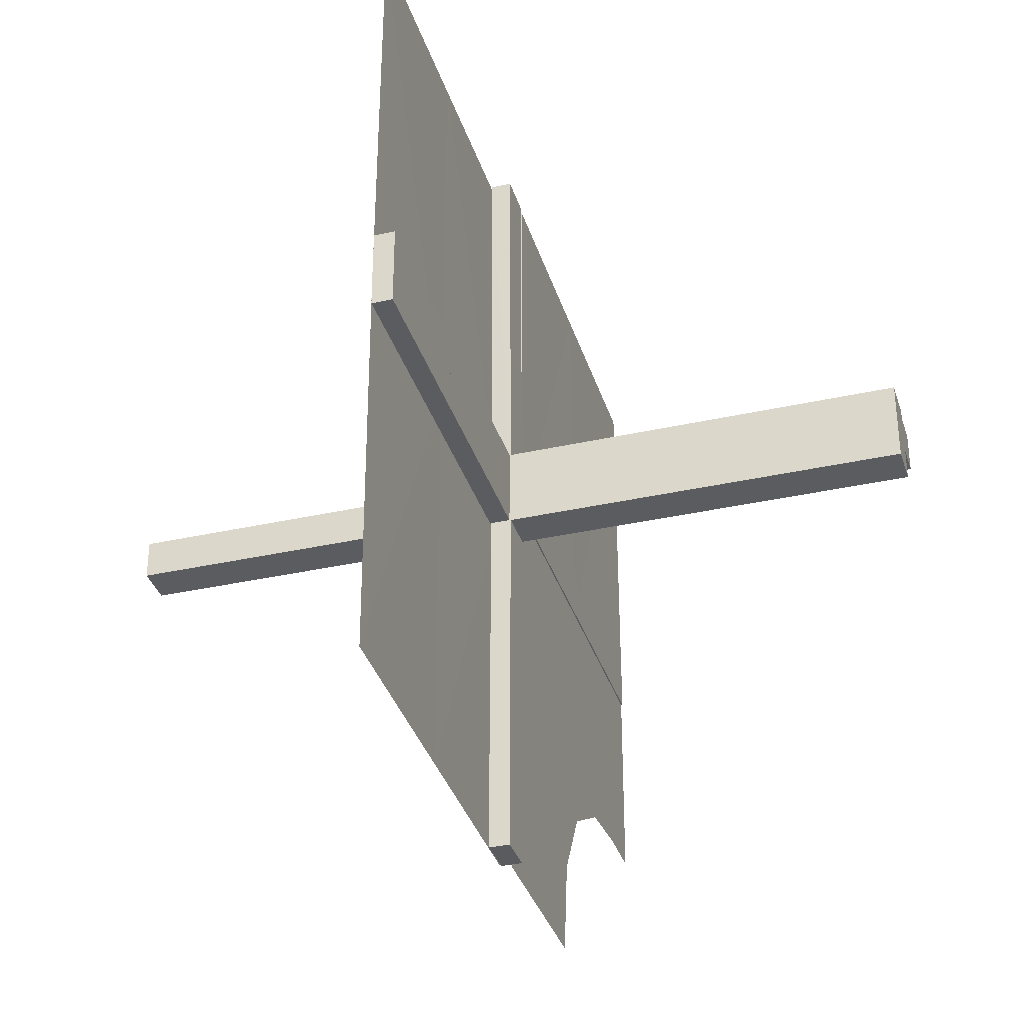
<metadata>
{"format":"obj","ext":"obj","renderer":"f3d","projection":"perspective","resolution":1024,"background":"white","views":[{"elev":-34.8,"azim":-73.3,"up":"+Y"}]}
</metadata>
<code>
v 0 0 0
v 0 0 0.01081
v 0 -0.5 0
v 0 -0.25 0.01081
v 0 -0.125 0.01081
v -0.05615 0.5011 0.01414
v -0.05615 0.5011 -0.01086
v -0.05615 -0.5011 0.01414
v -0.05615 -0.5011 -0.01086
v 0.4999 0.496 0.01086
v 0.4999 0.04923 -0.0125
v 0.4999 0.04923 -0.0125
v 0.4999 0.04923 0.0125
v 0.4999 0.04923 0.0125
v -0.04264 0.3756 0.01414
v -0.04264 0.3756 -0.01086
v -0.04264 -0.3756 0.01414
v -0.04264 -0.3756 -0.01086
v -0.05217 0.01222 0.2508
v -0.05217 -0.03722 0.2508
v -0.05217 -0.005974 0.2508
v -0.05217 0.005974 0.2508
v -0.05217 0.03722 0.2508
v -0.05217 -0.01222 0.2508
v -0.05217 0.04347 0.2508
v -0.05217 -0.04347 0.2508
v 0.04889 0.3758 0.01218
v 0.04889 0.3758 -0.01282
v 0.04889 0.3758 0.01086
v 0.04889 0.3758 -0.01414
v 0.002128 -0.0002707 3.6e-07
v 0.002128 -0.0002707 -0.5
v 0.002128 0.04973 -0.5
v 0.002128 0.04973 -6.9e-07
v -0.01563 0.1247 0.01414
v -0.01563 0.1247 -0.01086
v -0.01563 -0.1247 0.01414
v -0.01563 -0.1247 -0.01086
v -0.3764 0.0431 -0.0125
v -0.3764 0.0431 0.0125
v -0.3764 -0.0431 -0.0125
v -0.3764 -0.0431 0.0125
v -0.002148 0.01223 0.3754
v -0.002148 -0.005977 0.3754
v -0.002148 0.005977 0.3754
v -0.002148 -0.01223 0.3754
v -0.002148 0.04348 0.3754
v -0.002148 -0.03723 0.3754
v -0.002148 0.03723 0.3754
v -0.002148 -0.04348 0.3754
v 0.04164 0.2505 0.01218
v 0.04164 0.2505 -0.01282
v 0.04164 0.2505 0.01086
v 0.04164 0.2505 -0.01414
v -0.002122 -0.0007312 0.01414
v -0.002122 -0.0007312 -0.01086
v -0.002122 0.0007312 0.01414
v -0.002122 0.0007312 -0.01086
v 0.05215 0.01223 0.1246
v 0.05215 0.01223 -0.3754
v 0.05215 0.04348 0.1246
v 0.05215 0.04348 -0.3754
v 0.05215 0.005977 0.1246
v 0.05215 0.005977 -0.3754
v 0.05215 0.03723 0.1246
v 0.05215 0.03723 -0.3754
v 0.2522 0.4979 0.01168
v 0.006052 -0.0002767 -0.0125
v 0.006052 -0.0002767 -0.0125
v 0.006052 -0.0002767 0.0125
v 0.006052 -0.0002767 0.0125
v -0.3764 -0.03685 -0.0125
v -0.3764 -0.03685 0.0125
v -0.3764 0.03685 -0.0125
v -0.3764 0.03685 0.0125
v -0.2529 -0.04323 -0.0125
v -0.2529 -0.04323 0.0125
v -0.2529 0.04323 -0.0125
v -0.2529 0.04323 0.0125
v -0.009377 -0.1246 0.01414
v -0.009377 -0.1246 -0.01086
v -0.009377 0.1246 0.01414
v -0.009377 0.1246 -0.01086
v 0.006134 0.4999 0.01218
v 0.006134 0.4999 -0.01282
v 0.006134 0.4999 0.01086
v 0.006134 0.4999 -0.01414
v 0.04789 0.2506 0.01218
v 0.04789 0.2506 -0.01282
v 0.04789 0.2506 0.01086
v 0.04789 0.2506 -0.01414
v -0.05219 0.01222 0.1262
v -0.05219 0.04347 0.1262
v -0.05219 -0.03722 0.1262
v -0.05219 -0.005972 0.1262
v -0.05219 0.005972 0.1262
v -0.05219 0.03722 0.1262
v -0.05219 -0.04347 0.1262
v -0.05219 -0.01222 0.1262
v -0.2529 0.03698 -0.0125
v -0.2529 0.03698 0.0125
v -0.2529 -0.03698 -0.0125
v -0.2529 -0.03698 0.0125
v -0.01663 -0.2499 0.01414
v -0.01663 -0.2499 -0.01086
v -0.01663 0.2499 0.01414
v -0.01663 0.2499 -0.01086
v 0.3826 -0.2383 0
v -0.1294 -0.04335 -0.0125
v -0.1294 -0.04335 0.0125
v -0.1294 0.04335 -0.0125
v -0.1294 0.04335 0.0125
v 0.04064 0.1253 0.01218
v 0.04064 0.1253 -0.01282
v 0.04064 0.1253 0.01086
v 0.04064 0.1253 -0.01414
v -0.00591 0.04972 -0.0125
v -0.00591 0.04972 0.0125
v -0.00591 -0.04972 -0.0125
v -0.00591 -0.04972 0.0125
v 0.004632 0.4999 0.0125
v 0.004632 0.4999 0.0125
v 0.002207 -0.0002808 0.4984
v 0.002207 -0.0002808 -0.00164
v 0.002207 0.04972 -0.001641
v 0.002207 0.04972 0.4984
v -0.002168 0.01222 0.2508
v -0.002168 0.04347 0.2508
v -0.002168 -0.03722 0.2508
v -0.002168 -0.005974 0.2508
v -0.002168 0.005974 0.2508
v -0.002168 0.03722 0.2508
v -0.002168 -0.04347 0.2508
v -0.002168 -0.01222 0.2508
v 0.1295 0.00585 -0.0125
v 0.1295 0.00585 -0.0125
v 0.1295 0.00585 0.0125
v 0.1295 0.00585 0.0125
v 0.253 -0.0005233 0.0125
v 0.253 -0.0005233 0.0125
v 0.05213 -0.0002707 8.69e-06
v 0.05213 -0.0002707 -0.5
v 0.05213 0.04973 -0.5
v 0.05213 0.04973 7.63e-06
v -0.05214 -0.0004241 0.01414
v -0.05214 -0.0004241 -0.01086
v -0.05214 0.0004241 0.01414
v -0.05214 0.0004241 -0.01086
v -0.1294 0.0371 -0.0125
v -0.1294 0.0371 0.0125
v -0.1294 -0.0371 -0.0125
v -0.1294 -0.0371 0.0125
v -0.01038 0.2497 0.01414
v -0.01038 0.2497 -0.01086
v -0.01038 -0.2497 0.01414
v -0.01038 -0.2497 -0.01086
v 0.1295 0.0121 -0.0125
v 0.1295 0.0121 -0.0125
v 0.1295 0.0121 0.0125
v 0.1295 0.0121 0.0125
v 0.4999 -0.251 0.01081
v 0.04689 0.1254 0.01218
v 0.04689 0.1254 -0.01282
v 0.04689 0.1254 0.01086
v 0.04689 0.1254 -0.01414
v 0.253 0.005727 -0.0125
v 0.253 0.005727 -0.0125
v 0.253 0.005727 0.0125
v 0.253 0.005727 0.0125
v -0.05221 -0.0002808 0.001631
v -0.05221 0.0002808 0.001631
v -0.01763 -0.375 0.01414
v -0.01763 -0.375 -0.01086
v -0.01763 0.375 0.01414
v -0.01763 0.375 -0.01086
v -0.05221 -0.04972 0.001632
v -0.05221 0.04972 0.001632
v 0.5 -0.1255 0.01081
v -0.3765 0.01185 -0.0125
v -0.3765 0.01185 0.0125
v -0.3765 -0.01185 -0.0125
v -0.3765 -0.01185 0.0125
v 0.253 0.01198 -0.0125
v 0.253 0.01198 -0.0125
v 0.253 0.01198 0.0125
v 0.253 0.01198 0.0125
v 0.01138 0.3749 0.01218
v 0.01138 0.3749 -0.01282
v 0.01138 0.3749 0.01086
v 0.01138 0.3749 -0.01414
v 0.3765 0.005603 -0.0125
v 0.3765 0.005603 -0.0125
v 0.3765 0.005603 0.0125
v 0.3765 0.005603 0.0125
v 0.002188 0.01222 -0.1262
v 0.002188 0.01222 0.3738
v 0.002188 0.04347 -0.1262
v 0.002188 0.04347 0.3738
v 0.002188 0.005972 0.3738
v 0.002188 0.005972 -0.1262
v 0.002188 0.03722 -0.1262
v 0.002188 0.03722 0.3738
v -0.5 -0.0007698 -0.0125
v -0.5 -0.0007698 0.0125
v -0.5 0.0007698 -0.0125
v -0.5 0.0007698 0.0125
v 0.5 0 0
v 0.5 0 0.01081
v 0.5 -0.0007698 -0.0125
v 0.5 -0.0007698 -0.0125
v 0.5 -0.0007698 0.0125
v 0.5 -0.0007698 0.0125
v 0.5 -0.2243 0
v -0.002188 0.01222 0.1262
v -0.002188 0.04347 0.1262
v -0.002188 -0.03722 0.1262
v -0.002188 -0.005972 0.1262
v -0.002188 0.005972 0.1262
v -0.002188 0.03722 0.1262
v -0.002188 -0.04347 0.1262
v -0.002188 -0.01222 0.1262
v -0.3765 -0.005603 -0.0125
v -0.3765 -0.005603 0.0125
v -0.3765 0.005603 -0.0125
v -0.3765 0.005603 0.0125
v -0.01138 0.3749 0.01414
v -0.01138 0.3749 -0.01086
v -0.01138 -0.3749 0.01414
v -0.01138 -0.3749 -0.01086
v -0.253 0.01198 -0.0125
v -0.253 0.01198 0.0125
v -0.253 -0.01198 -0.0125
v -0.253 -0.01198 0.0125
v 0.3765 0.01185 -0.0125
v 0.3765 0.01185 -0.0125
v 0.3765 0.01185 0.0125
v 0.3765 0.01185 0.0125
v 0.05221 0.04972 -0.001632
v 0.05221 0.04972 0.4984
v 0.01763 0.375 0.01218
v 0.01763 0.375 -0.01282
v 0.01763 0.375 0.01086
v 0.01763 0.375 -0.01414
v 0.05221 -0.0002808 0.4984
v 0.05221 -0.0002808 -0.001631
v -0.253 0.005727 -0.0125
v -0.253 0.005727 0.0125
v -0.253 -0.005727 -0.0125
v -0.253 -0.005727 0.0125
v -0.04689 0.1254 0.01414
v -0.04689 0.1254 -0.01086
v -0.04689 -0.1254 0.01414
v -0.04689 -0.1254 -0.01086
v -0.1295 -0.0121 -0.0125
v -0.1295 -0.0121 0.0125
v -0.1295 0.0121 -0.0125
v -0.1295 0.0121 0.0125
v 0.239 -0.3818 0
v 0.225 -0.5 0
v 0.01038 0.2497 0.01218
v 0.01038 0.2497 -0.01282
v 0.01038 0.2497 0.01086
v 0.01038 0.2497 -0.01414
v 0.1294 0.0371 -0.0125
v 0.1294 0.0371 -0.0125
v 0.1294 0.0371 0.0125
v 0.1294 0.0371 0.0125
v 0.05214 0.0004241 0.01218
v 0.05214 0.0004241 -0.01282
v 0.05214 0.0004241 0.01086
v 0.05214 0.0004241 -0.01414
v -0.05213 -0.0002707 0.5
v -0.05213 -0.04973 0.5
v -0.05213 0.04973 0.5
v -0.05213 0.0002707 0.5
v -0.253 0.0005233 -0.0125
v -0.253 -0.0005233 -0.0125
v -0.1295 0.00585 -0.0125
v -0.1295 0.00585 0.0125
v -0.1295 -0.00585 -0.0125
v -0.1295 -0.00585 0.0125
v 0.002168 0.01222 -0.2508
v 0.002168 0.01222 0.2492
v 0.002168 0.04347 -0.2508
v 0.002168 0.04347 0.2492
v 0.002168 0.005974 0.2492
v 0.002168 0.005974 -0.2508
v 0.002168 0.03722 -0.2508
v 0.002168 0.03722 0.2492
v -0.002207 -0.0002808 0.00164
v -0.002207 -0.04972 0.001641
v -0.002207 0.04972 0.001641
v -0.002207 0.0002808 0.00164
v -0.004632 0.4999 -0.0125
v -0.004632 -0.4999 -0.0125
v 0.00591 0.04972 -0.0125
v 0.00591 0.04972 -0.0125
v 0.00591 0.04972 0.0125
v 0.00591 0.04972 0.0125
v -0.04064 0.1253 0.01414
v -0.04064 0.1253 -0.01086
v -0.04064 -0.1253 0.01414
v -0.04064 -0.1253 -0.01086
v 0.1294 0.04335 -0.0125
v 0.1294 0.04335 -0.0125
v 0.1294 0.04335 0.0125
v 0.1294 0.04335 0.0125
v 0.01663 0.2499 0.01218
v 0.01663 0.2499 -0.01282
v 0.01663 0.2499 0.01086
v 0.01663 0.2499 -0.01414
v 0.2529 0.03698 -0.0125
v 0.2529 0.03698 -0.0125
v 0.2529 0.03698 0.0125
v 0.2529 0.03698 0.0125
v 0.2918 -0.291 0
v 0.05219 0.01222 0.3738
v 0.05219 0.01222 -0.1262
v 0.05219 0.04347 -0.1262
v 0.05219 0.04347 0.3738
v 0.05219 0.005972 0.3738
v 0.05219 0.005972 -0.1262
v 0.05219 0.03722 -0.1262
v 0.05219 0.03722 0.3738
v -0.04789 -0.2506 0.01414
v -0.04789 -0.2506 -0.01086
v -0.04789 0.2506 0.01414
v -0.04789 0.2506 -0.01086
v -0.006134 0.4999 0.01414
v -0.006134 0.4999 -0.01086
v -0.006134 -0.4999 0.01414
v -0.006134 -0.4999 -0.01086
v 0.009377 0.1246 0.01218
v 0.009377 0.1246 -0.01282
v 0.009377 0.1246 0.01086
v 0.009377 0.1246 -0.01414
v 0.2529 0.04323 -0.0125
v 0.2529 0.04323 -0.0125
v 0.2529 0.04323 0.0125
v 0.2529 0.04323 0.0125
v 0.3764 0.03685 -0.0125
v 0.3764 0.03685 -0.0125
v 0.3764 0.03685 0.0125
v 0.3764 0.03685 0.0125
v -0.006052 0.0002767 -0.0125
v -0.006052 0.0002767 0.0125
v -0.006052 -0.0002767 -0.0125
v -0.006052 -0.0002767 0.0125
v -0.2522 0.4979 -0.01168
v -0.2522 -0.4979 -0.01168
v -0.05215 0.01223 0.3754
v -0.05215 0.04348 0.3754
v -0.05215 -0.03723 0.3754
v -0.05215 -0.005977 0.3754
v -0.05215 0.005977 0.3754
v -0.05215 0.03723 0.3754
v -0.05215 -0.04348 0.3754
v -0.05215 -0.01223 0.3754
v 0.002122 -0.0007312 0.01218
v 0.002122 -0.0007312 -0.01282
v 0.002122 -0.0007312 0.01086
v 0.002122 -0.0007312 -0.01414
v -0.04164 0.2505 0.01414
v -0.04164 0.2505 -0.01086
v -0.04164 -0.2505 0.01414
v -0.04164 -0.2505 -0.01086
v 0.002148 0.04348 -0.3754
v 0.002148 0.04348 0.1246
v 0.002148 0.03723 -0.3754
v 0.002148 0.03723 0.1246
v 0.002148 0.01223 0.1246
v 0.002148 0.01223 -0.3754
v 0.002148 0.005977 0.1246
v 0.002148 0.005977 -0.3754
v 0.3764 0.0431 -0.0125
v 0.3764 0.0431 -0.0125
v 0.3764 0.0431 0.0125
v 0.3764 0.0431 0.0125
v 0.01563 0.1247 0.01218
v 0.01563 0.1247 -0.01282
v 0.01563 0.1247 0.01086
v 0.01563 0.1247 -0.01414
v -0.002128 -0.0002707 0.5
v -0.002128 -0.04973 0.5
v -0.002128 0.04973 0.5
v -0.002128 0.0002707 0.5
v -0.04889 -0.3758 0.01414
v -0.04889 -0.3758 -0.01086
v -0.04889 0.3758 0.01414
v -0.04889 0.3758 -0.01086
v 0.05217 0.04347 -0.2508
v 0.05217 0.04347 0.2492
v 0.05217 0.01222 0.2492
v 0.05217 0.01222 -0.2508
v 0.05217 0.005974 0.2492
v 0.05217 0.005974 -0.2508
v 0.05217 0.03722 0.2492
v 0.05217 0.03722 -0.2508
v 0.04264 0.3756 0.01218
v 0.04264 0.3756 -0.01282
v 0.04264 0.3756 0.01086
v 0.04264 0.3756 -0.01414
v -0.4999 -0.04923 -0.0125
v -0.4999 -0.04923 0.0125
v -0.4999 0.496 -0.01086
v -0.4999 -0.496 -0.01086
v -0.4999 0.04923 -0.0125
v -0.4999 0.04923 0.0125
v 0.05615 0.5011 0.01218
v 0.05615 0.5011 -0.01282
v 0.05615 0.5011 0.01086
v 0.05615 0.5011 -0.01414
f 302 365 252
f 365 17 325
f 80 155 37
f 155 228 104
f 325 387 8
f 17 8 387
f 8 17 331
f 145 325 8
f 302 252 145
f 325 145 252
f 302 37 104
f 57 37 145
f 365 104 172
f 155 331 228
f 172 228 331
f 37 57 80
f 155 80 57
f 57 331 155
f 9 146 145
f 332 9 8
f 58 332 331
f 146 58 57
f 303 253 366
f 366 326 18
f 81 38 156
f 156 105 229
f 326 9 388
f 18 388 9
f 9 332 18
f 146 9 326
f 303 146 253
f 326 253 146
f 303 366 105
f 58 146 38
f 366 18 173
f 156 229 332
f 173 332 229
f 38 81 58
f 156 58 81
f 58 156 332
f 365 325 252
f 17 387 325
f 155 104 37
f 228 172 104
f 17 172 331
f 302 104 365
f 37 302 145
f 365 172 17
f 9 145 8
f 332 8 331
f 58 331 57
f 146 57 145
f 253 326 366
f 326 388 18
f 38 105 156
f 105 173 229
f 332 173 18
f 303 105 38
f 146 303 38
f 366 173 105
f 350 276 345
f 406 205 276
f 350 345 295
f 406 276 350
f 171 176 293
f 384 291 273
f 46 44 134
f 134 130 221
f 50 48 133
f 133 129 220
f 130 293 217
f 221 217 293
f 293 291 221
f 386 293 130
f 46 386 44
f 130 44 386
f 46 134 129
f 384 386 48
f 134 221 216
f 133 220 291
f 216 291 220
f 48 50 384
f 133 384 50
f 384 133 291
f 275 171 293
f 353 357 26
f 20 26 98
f 354 358 24
f 21 24 99
f 26 176 98
f 94 98 176
f 176 171 99
f 273 176 26
f 353 273 357
f 26 357 273
f 353 20 358
f 275 273 353
f 20 94 24
f 21 95 171
f 99 171 95
f 358 354 275
f 21 275 354
f 275 21 171
f 275 386 273
f 176 291 293
f 291 176 273
f 44 130 134
f 130 217 221
f 48 129 133
f 129 216 220
f 291 216 221
f 46 129 48
f 386 46 48
f 134 216 129
f 275 293 386
f 353 26 20
f 20 98 94
f 354 24 21
f 21 99 95
f 176 99 94
f 20 24 358
f 275 353 358
f 94 99 24
f 386 384 273
f 255 233 281
f 233 182 249
f 110 77 152
f 77 42 103
f 249 223 206
f 182 206 223
f 206 182 404
f 346 249 206
f 255 281 346
f 249 346 281
f 255 152 103
f 255 346 152
f 233 103 73
f 77 404 42
f 73 42 404
f 152 120 110
f 77 110 120
f 120 404 77
f 205 345 346
f 403 205 206
f 119 403 404
f 345 119 120
f 254 280 232
f 232 248 181
f 109 151 76
f 76 102 41
f 248 205 222
f 181 222 205
f 205 403 181
f 345 205 248
f 254 345 280
f 248 280 345
f 254 232 102
f 254 151 345
f 232 181 72
f 76 41 403
f 72 403 41
f 151 109 119
f 76 119 109
f 119 76 403
f 233 249 281
f 182 223 249
f 77 103 152
f 42 73 103
f 182 73 404
f 255 103 233
f 346 120 152
f 233 73 182
f 205 346 206
f 403 206 404
f 119 404 120
f 345 120 346
f 280 248 232
f 248 222 181
f 151 102 76
f 102 72 41
f 403 72 181
f 254 102 151
f 151 119 345
f 232 72 102
f 349 277 347
f 405 203 277
f 349 347 294
f 405 277 349
f 170 177 290
f 385 292 274
f 43 45 127
f 127 131 214
f 47 49 128
f 128 132 215
f 131 290 218
f 214 218 290
f 290 292 214
f 383 290 131
f 43 383 45
f 131 45 383
f 43 127 132
f 385 383 49
f 127 214 219
f 128 215 292
f 219 292 215
f 49 47 385
f 128 385 47
f 385 128 292
f 272 170 290
f 356 352 25
f 23 25 93
f 355 351 19
f 22 19 92
f 25 177 93
f 97 93 177
f 177 170 92
f 274 177 25
f 356 274 352
f 25 352 274
f 356 23 351
f 272 274 356
f 23 97 19
f 22 96 170
f 92 170 96
f 351 355 272
f 22 272 355
f 272 22 170
f 272 383 274
f 177 292 290
f 292 177 274
f 45 131 127
f 131 218 214
f 49 132 128
f 132 219 215
f 292 219 214
f 43 132 49
f 383 43 49
f 127 219 132
f 272 290 383
f 356 25 23
f 23 93 97
f 355 19 22
f 22 92 96
f 177 92 97
f 23 19 351
f 272 356 351
f 97 92 19
f 383 385 274
f 257 231 279
f 231 180 247
f 112 79 150
f 79 40 101
f 247 225 204
f 180 204 225
f 204 180 408
f 348 247 204
f 257 279 348
f 247 348 279
f 257 150 101
f 257 348 150
f 231 101 75
f 79 408 40
f 75 40 408
f 150 118 112
f 79 112 118
f 118 408 79
f 203 347 348
f 407 203 204
f 117 407 408
f 347 117 118
f 256 278 230
f 230 246 179
f 111 149 78
f 78 100 39
f 246 203 224
f 179 224 203
f 203 407 179
f 347 203 246
f 256 347 278
f 246 278 347
f 256 230 100
f 256 149 347
f 230 179 74
f 78 39 407
f 74 407 39
f 149 111 117
f 78 117 111
f 117 78 407
f 231 247 279
f 180 225 247
f 79 101 150
f 40 75 101
f 180 75 408
f 257 101 231
f 348 118 150
f 231 75 180
f 203 348 204
f 407 204 408
f 117 408 118
f 347 118 348
f 278 246 230
f 246 224 179
f 149 100 78
f 100 74 39
f 407 74 179
f 256 100 149
f 149 117 347
f 230 74 100
f 300 363 250
f 363 15 327
f 82 153 35
f 153 226 106
f 327 389 6
f 15 6 389
f 6 15 329
f 147 327 6
f 300 250 147
f 327 147 250
f 300 35 106
f 55 35 147
f 363 106 174
f 153 329 226
f 174 226 329
f 35 55 82
f 153 82 55
f 55 329 153
f 7 148 147
f 330 7 6
f 56 330 329
f 148 56 55
f 301 251 364
f 364 328 16
f 83 36 154
f 154 107 227
f 328 7 390
f 16 390 7
f 7 330 16
f 148 7 328
f 301 148 251
f 328 251 148
f 301 364 107
f 56 148 36
f 364 16 175
f 154 227 330
f 175 330 227
f 36 83 56
f 154 56 83
f 56 154 330
f 363 327 250
f 15 389 327
f 153 106 35
f 226 174 106
f 15 174 329
f 300 106 363
f 35 300 147
f 363 174 15
f 7 147 6
f 330 6 329
f 56 329 55
f 148 55 147
f 251 328 364
f 328 390 16
f 36 107 154
f 107 175 227
f 330 175 16
f 301 107 36
f 148 301 36
f 364 175 107
f 5 178 208
f 4 161 178
f 5 208 2
f 4 178 5
f 108 213 207
f 108 1 316
f 1 108 207
f 3 258 1
f 316 1 258
f 258 3 259
f 116 54 165
f 54 402 91
f 336 263 382
f 263 190 311
f 91 30 412
f 402 412 30
f 412 402 87
f 271 91 412
f 116 165 271
f 91 271 165
f 116 382 311
f 362 382 271
f 54 311 243
f 263 87 190
f 243 190 87
f 382 362 336
f 263 336 362
f 362 87 263
f 411 270 271
f 86 411 412
f 361 86 87
f 270 361 362
f 115 164 53
f 53 90 401
f 335 381 262
f 262 310 189
f 90 411 29
f 401 29 411
f 411 86 401
f 270 411 90
f 115 270 164
f 90 164 270
f 115 53 310
f 361 270 381
f 53 401 242
f 262 189 86
f 242 86 189
f 381 335 361
f 262 361 335
f 361 262 86
f 54 91 165
f 402 30 91
f 263 311 382
f 190 243 311
f 402 243 87
f 116 311 54
f 382 116 271
f 54 243 402
f 411 271 412
f 86 412 87
f 361 87 362
f 270 362 271
f 164 90 53
f 90 29 401
f 381 310 262
f 310 242 189
f 86 242 401
f 115 310 381
f 270 115 381
f 53 242 310
f 67 139 70
f 10 211 139
f 67 70 121
f 10 139 67
f 245 238 124
f 33 125 143
f 372 374 282
f 282 287 195
f 367 369 284
f 284 288 197
f 287 124 200
f 195 200 124
f 124 125 195
f 32 124 287
f 372 32 374
f 287 374 32
f 372 282 288
f 33 32 369
f 282 195 201
f 284 197 125
f 201 125 197
f 369 367 33
f 284 33 367
f 33 284 125
f 142 245 124
f 66 62 391
f 398 391 319
f 64 60 394
f 396 394 318
f 391 238 319
f 323 319 238
f 238 245 318
f 143 238 391
f 66 143 62
f 391 62 143
f 66 398 60
f 142 143 66
f 398 323 394
f 396 322 245
f 318 245 322
f 60 64 142
f 396 142 64
f 142 396 245
f 142 32 143
f 238 125 124
f 125 238 143
f 374 287 282
f 287 200 195
f 369 288 284
f 288 201 197
f 125 201 195
f 372 288 369
f 32 372 369
f 282 201 288
f 142 124 32
f 66 391 398
f 398 319 323
f 64 394 396
f 396 318 322
f 238 318 323
f 398 394 60
f 142 66 60
f 323 318 394
f 32 33 143
f 157 183 135
f 183 234 166
f 304 337 264
f 337 375 312
f 166 191 209
f 234 209 191
f 209 234 11
f 68 166 209
f 157 135 68
f 166 68 135
f 157 264 312
f 157 68 264
f 183 312 341
f 337 11 375
f 341 375 11
f 264 296 304
f 337 304 296
f 296 11 337
f 211 70 68
f 13 211 209
f 298 13 11
f 70 298 296
f 159 137 185
f 185 168 236
f 306 266 339
f 339 314 377
f 168 211 193
f 236 193 211
f 211 13 236
f 70 211 168
f 159 70 137
f 168 137 70
f 159 185 314
f 159 266 70
f 185 236 343
f 339 377 13
f 343 13 377
f 266 306 298
f 339 298 306
f 298 339 13
f 183 166 135
f 234 191 166
f 337 312 264
f 375 341 312
f 234 341 11
f 157 312 183
f 68 296 264
f 183 341 234
f 211 68 209
f 13 209 11
f 298 11 296
f 70 296 68
f 137 168 185
f 168 193 236
f 266 314 339
f 314 343 377
f 13 343 236
f 159 314 266
f 266 298 70
f 185 343 314
f 67 140 71
f 10 212 140
f 67 71 122
f 10 140 67
f 114 52 163
f 52 400 89
f 334 261 380
f 261 188 309
f 89 28 410
f 400 410 28
f 410 400 85
f 269 89 410
f 114 163 269
f 89 269 163
f 114 380 309
f 360 380 269
f 52 309 241
f 261 85 188
f 241 188 85
f 380 360 334
f 261 334 360
f 360 85 261
f 409 268 269
f 84 409 410
f 359 84 85
f 268 359 360
f 113 162 51
f 51 88 399
f 333 379 260
f 260 308 187
f 88 409 27
f 399 27 409
f 409 84 399
f 268 409 88
f 113 268 162
f 88 162 268
f 113 51 308
f 359 268 379
f 51 399 240
f 260 187 84
f 240 84 187
f 379 333 359
f 260 359 333
f 359 260 84
f 52 89 163
f 400 28 89
f 261 309 380
f 188 241 309
f 400 241 85
f 114 309 52
f 380 114 269
f 52 241 400
f 409 269 410
f 84 410 85
f 359 85 360
f 268 360 269
f 162 88 51
f 88 27 399
f 379 308 260
f 308 240 187
f 84 240 399
f 113 308 379
f 268 113 379
f 51 240 308
f 158 184 136
f 184 235 167
f 305 338 265
f 338 376 313
f 167 192 210
f 235 210 192
f 210 235 12
f 69 167 210
f 158 136 69
f 167 69 136
f 158 265 313
f 158 69 265
f 184 313 342
f 338 12 376
f 342 376 12
f 265 297 305
f 338 305 297
f 297 12 338
f 212 71 69
f 14 212 210
f 299 14 12
f 71 299 297
f 160 138 186
f 186 169 237
f 307 267 340
f 340 315 378
f 169 212 194
f 237 194 212
f 212 14 237
f 71 212 169
f 160 71 138
f 169 138 71
f 160 186 315
f 160 267 71
f 186 237 344
f 340 378 14
f 344 14 378
f 267 307 299
f 340 299 307
f 299 340 14
f 184 167 136
f 235 192 167
f 338 313 265
f 376 342 313
f 235 342 12
f 158 313 184
f 69 297 265
f 184 342 235
f 212 69 210
f 14 210 12
f 299 12 297
f 71 297 69
f 138 169 186
f 169 194 237
f 267 315 340
f 315 344 378
f 14 344 237
f 160 315 267
f 267 299 71
f 186 344 315
f 244 239 123
f 34 126 144
f 371 373 283
f 283 286 196
f 368 370 285
f 285 289 198
f 286 123 199
f 196 199 123
f 123 126 196
f 31 123 286
f 371 31 373
f 286 373 31
f 371 283 289
f 34 31 370
f 283 196 202
f 285 198 126
f 202 126 198
f 370 368 34
f 285 34 368
f 34 285 126
f 141 244 123
f 65 61 392
f 397 392 320
f 63 59 393
f 395 393 317
f 392 239 320
f 324 320 239
f 239 244 317
f 144 239 392
f 65 144 61
f 392 61 144
f 65 397 59
f 141 144 65
f 397 324 393
f 395 321 244
f 317 244 321
f 59 63 141
f 395 141 63
f 141 395 244
f 141 31 144
f 239 126 123
f 126 239 144
f 373 286 283
f 286 199 196
f 370 289 285
f 289 202 198
f 126 202 196
f 371 289 370
f 31 371 370
f 283 202 289
f 141 123 31
f 65 392 397
f 397 320 324
f 63 393 395
f 395 317 321
f 239 317 324
f 397 393 59
f 141 65 59
f 324 317 393
f 31 34 144

</code>
